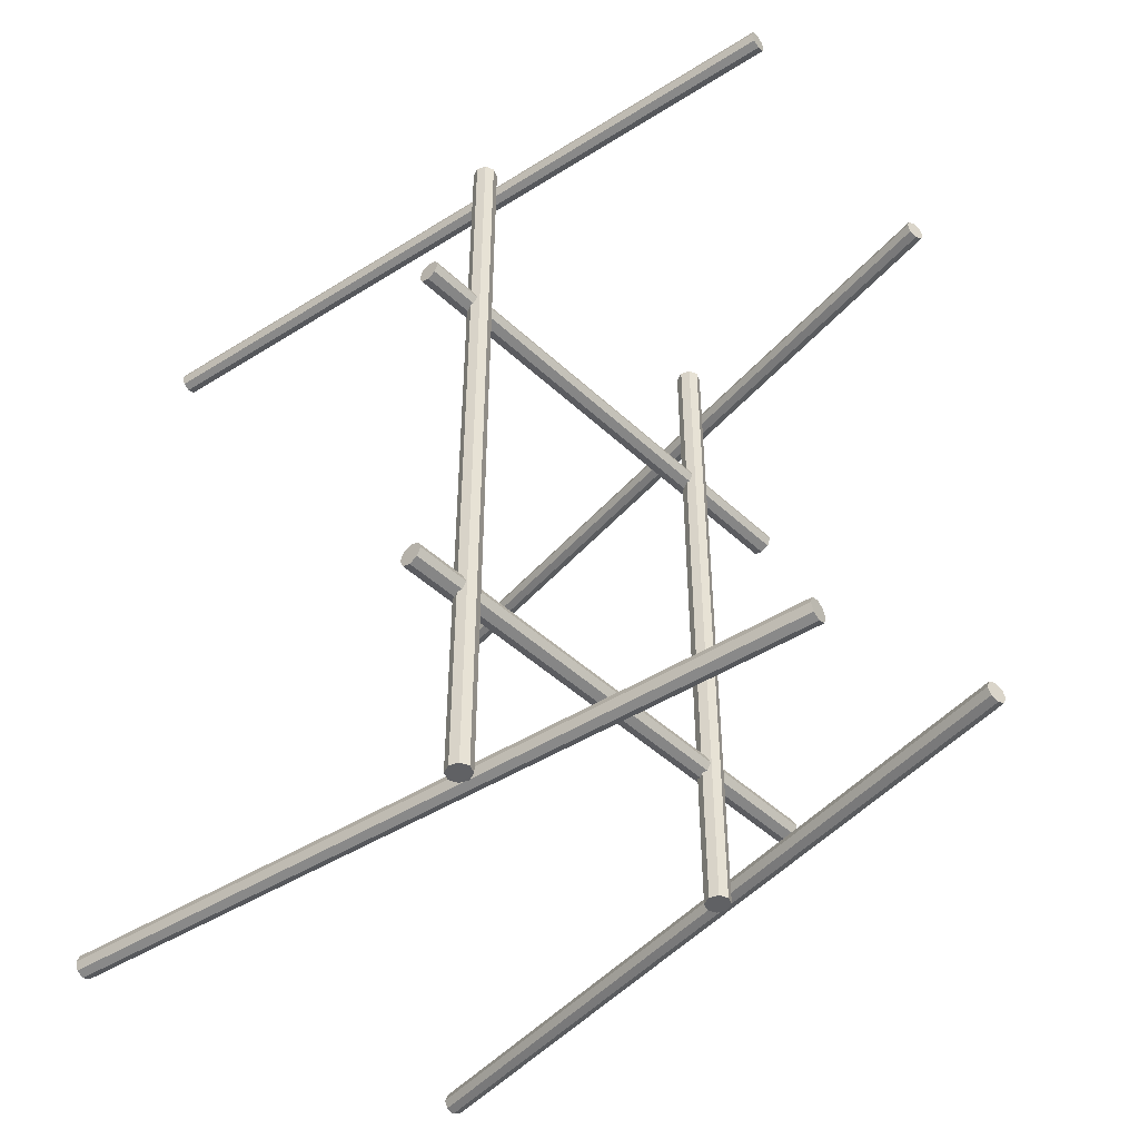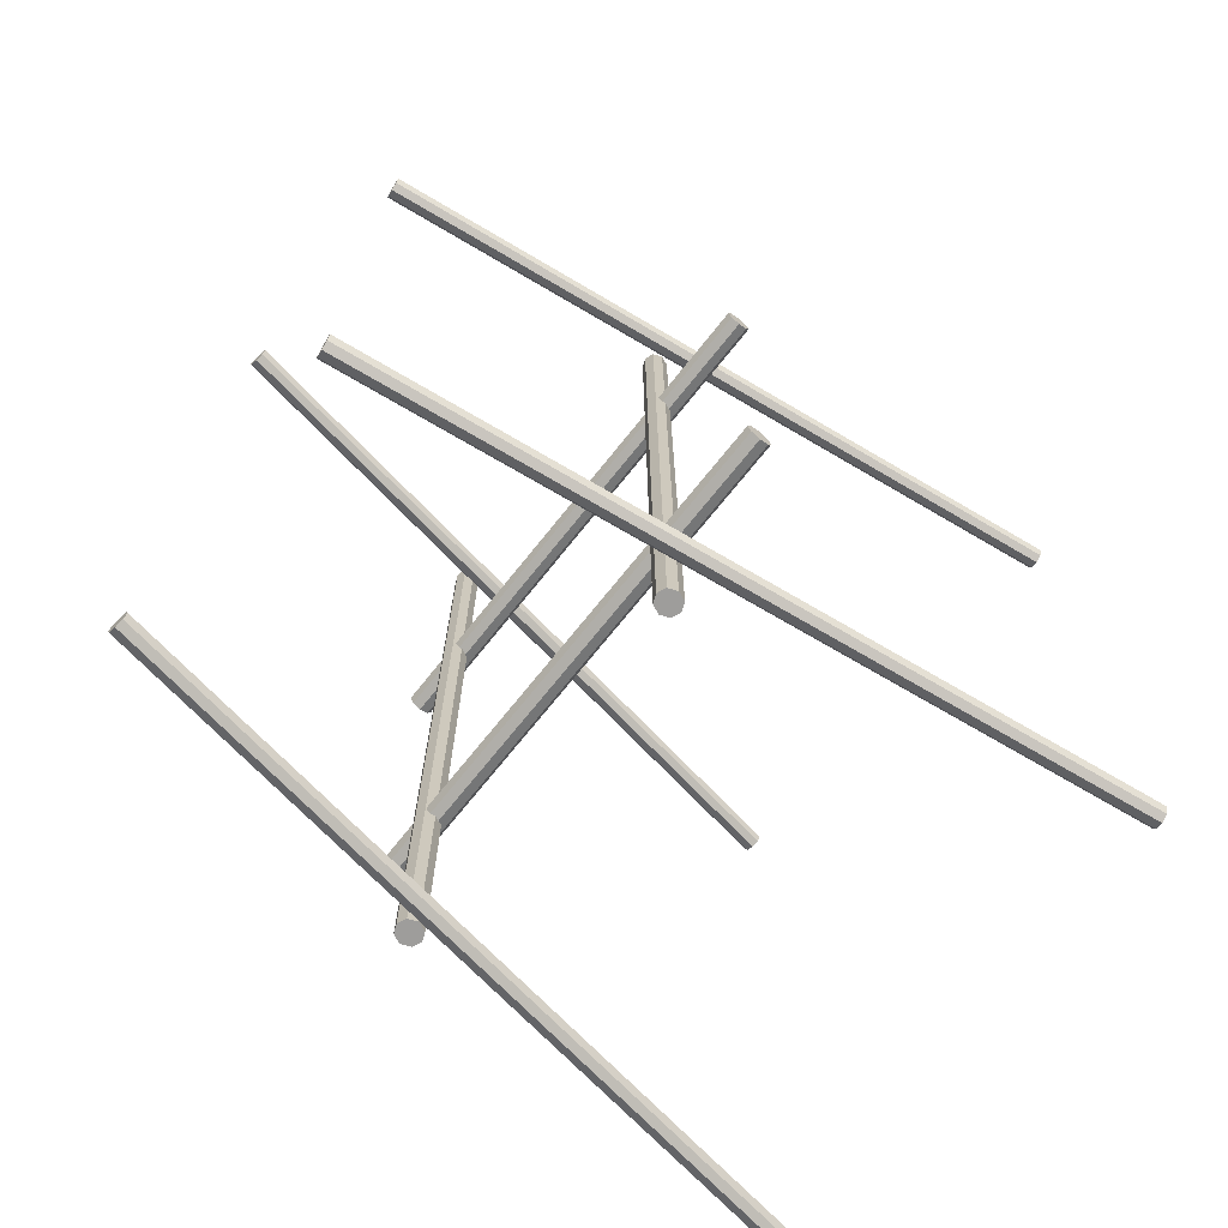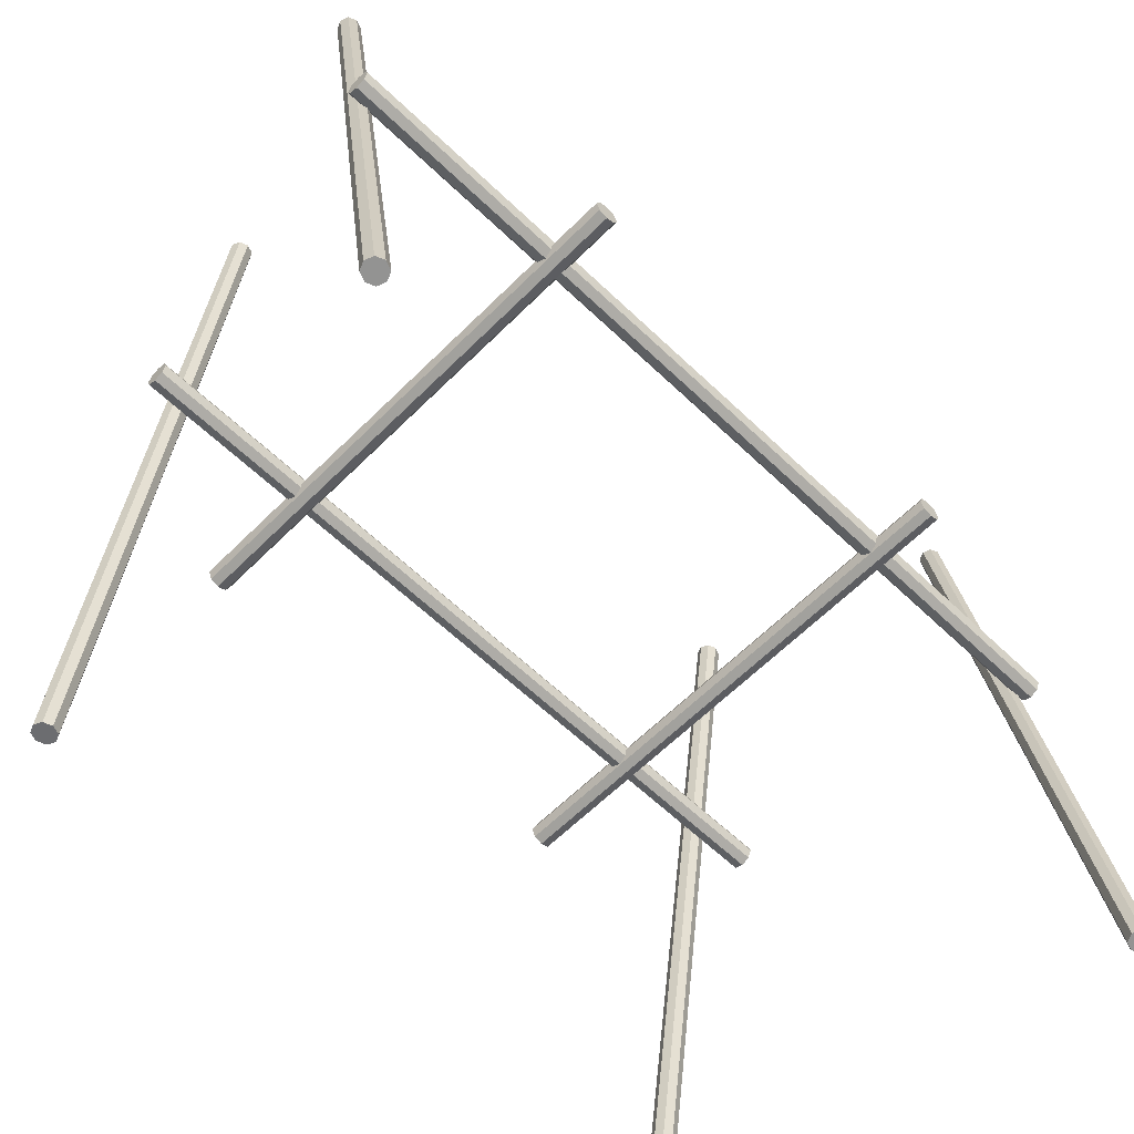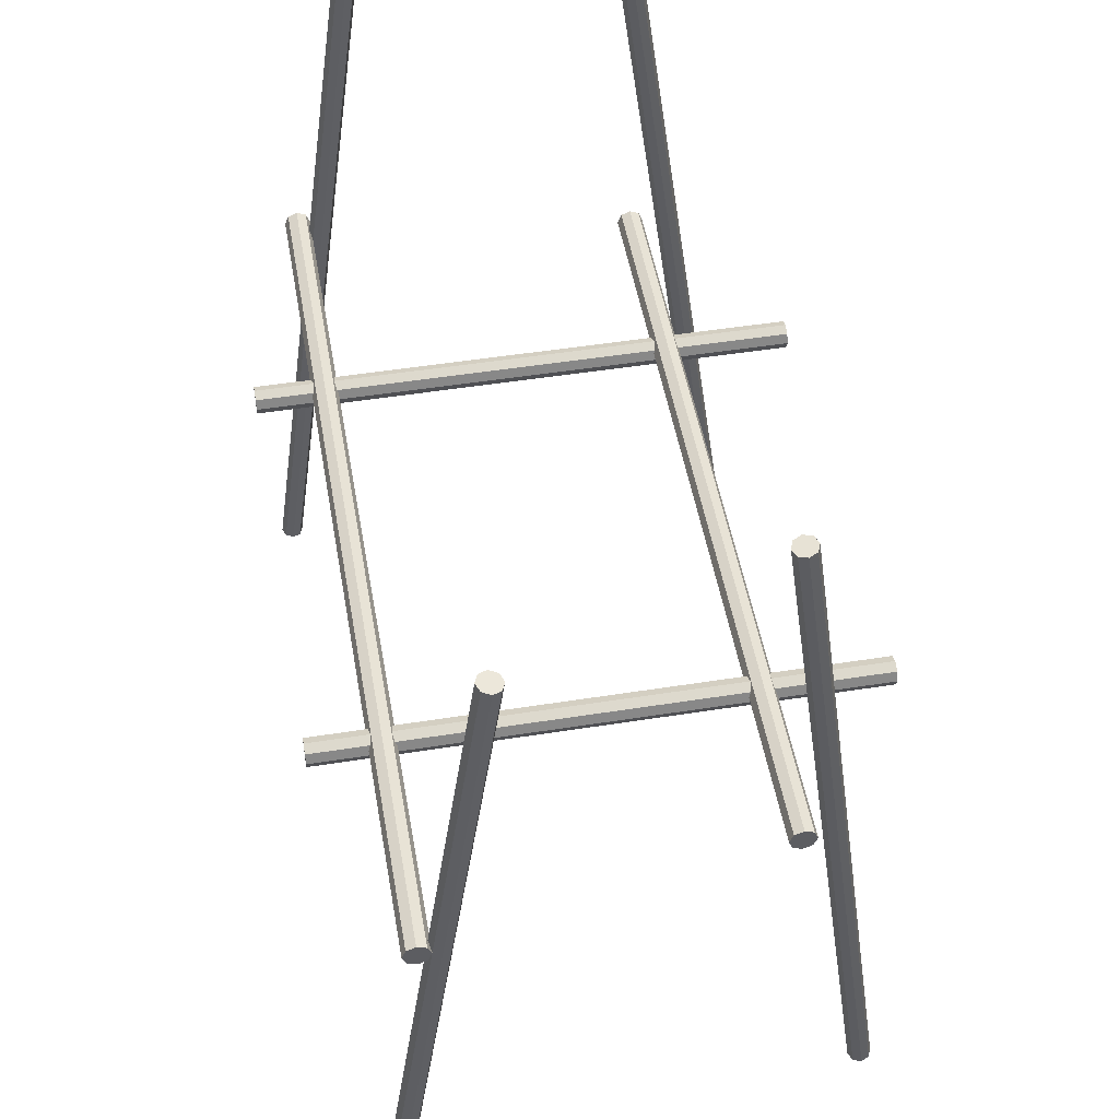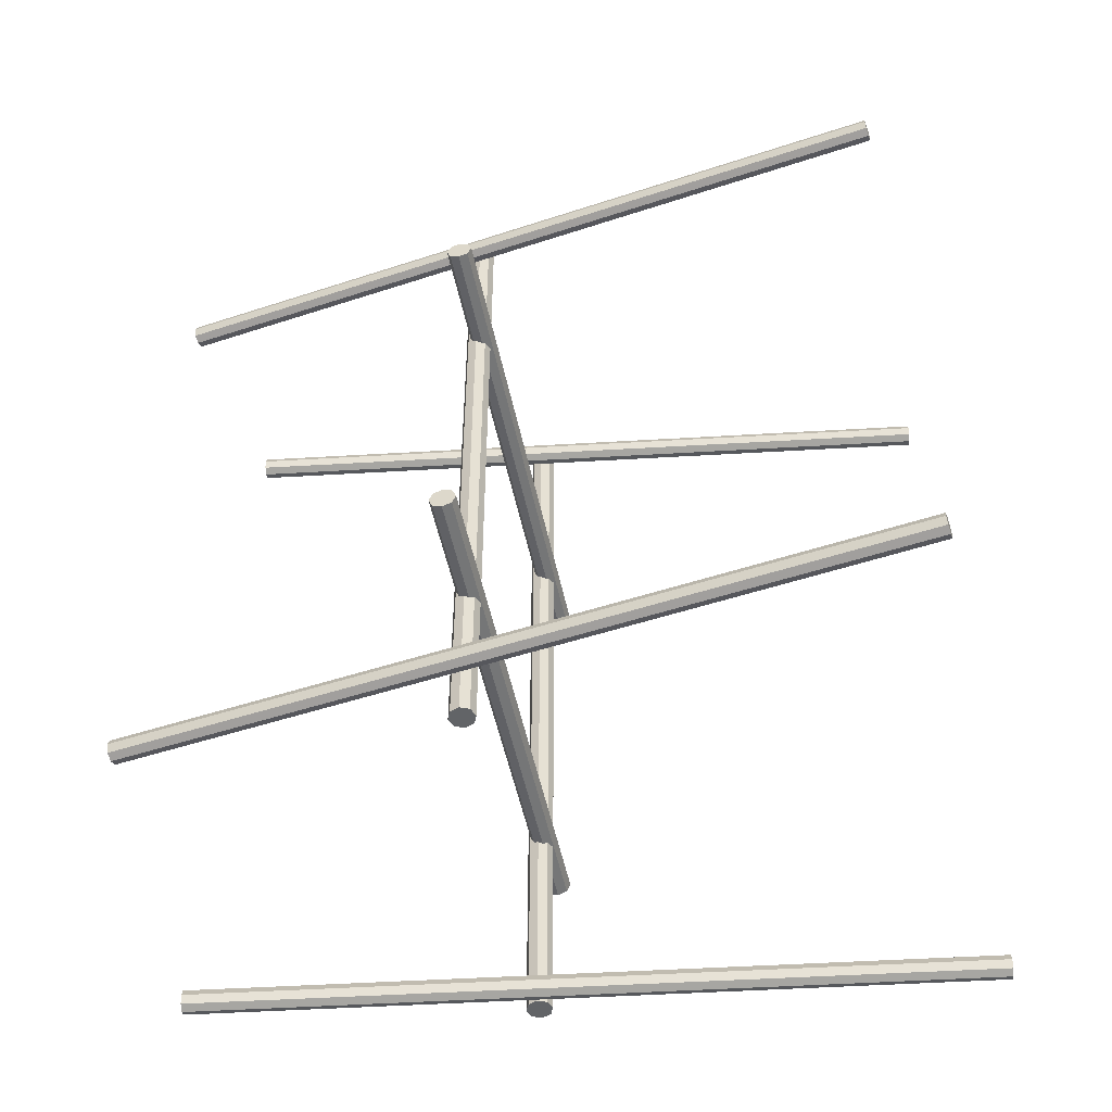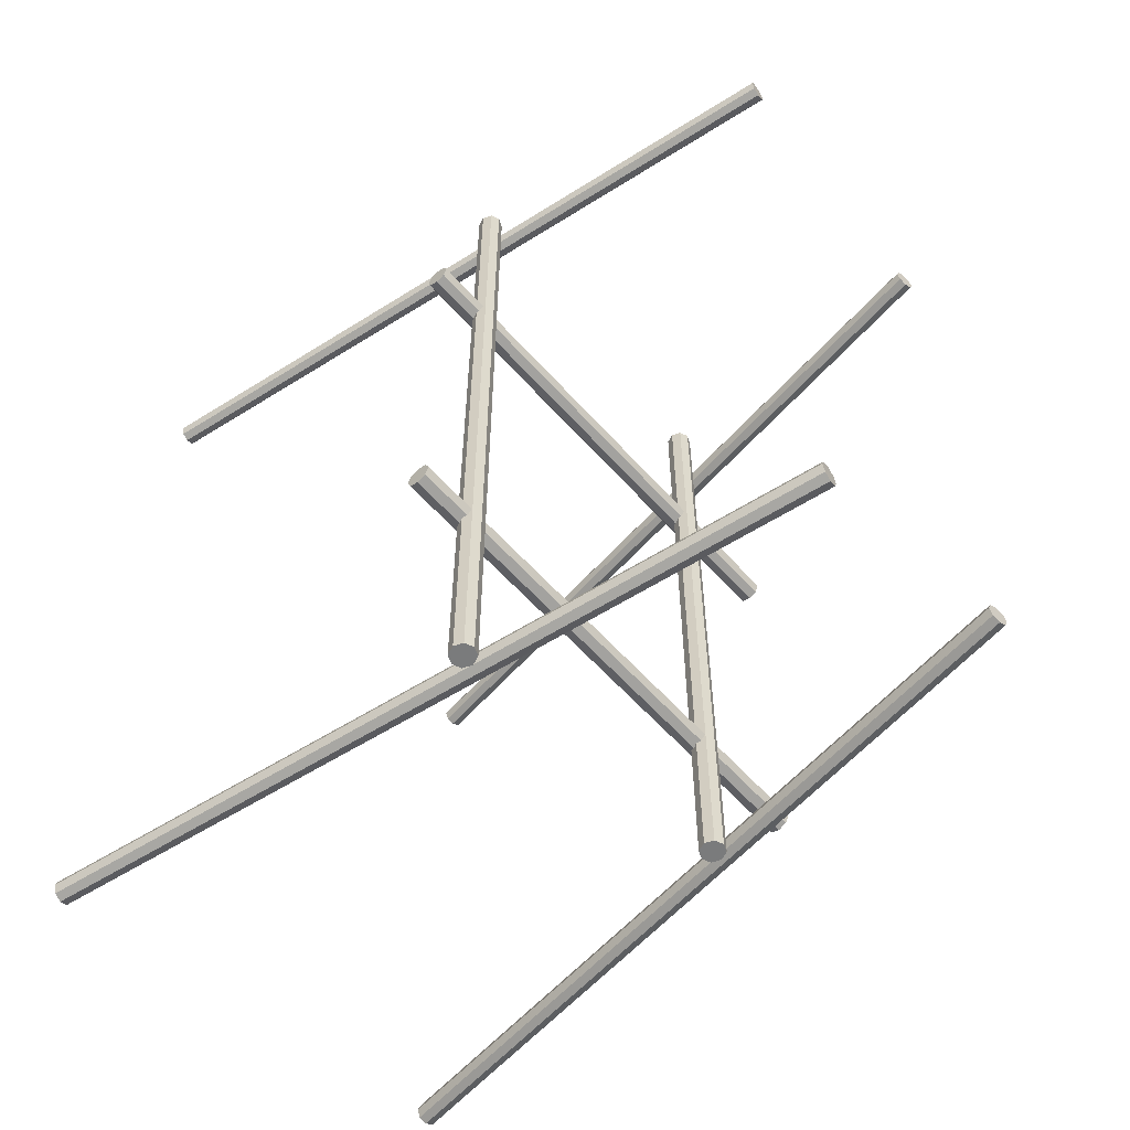
<metadata>
{"format":"obj","ext":"obj","renderer":"f3d","projection":"perspective","resolution":1024,"background":"white","views":[{"elev":-46.8,"azim":133.5,"up":"+Z"},{"elev":-70.6,"azim":-128.5,"up":"+Z"},{"elev":-60.5,"azim":45.6,"up":"+Y"},{"elev":49.8,"azim":170.1,"up":"+Y"},{"elev":-51.1,"azim":-78.3,"up":"+Z"},{"elev":-58.3,"azim":131.1,"up":"+Z"}]}
</metadata>
<code>
o 柱体.007
v -0.1778 0.007794 0.2567
v -0.09386 0.6048 0.2567
v -0.1753 0.007443 0.2504
v -0.09137 0.6045 0.2504
v -0.1692 0.006596 0.2478
v -0.08534 0.6036 0.2478
v -0.1632 0.005749 0.2504
v -0.07931 0.6028 0.2504
v -0.1607 0.005398 0.2567
v -0.07682 0.6024 0.2567
v -0.1632 0.005749 0.263
v -0.07931 0.6028 0.263
v -0.1692 0.006596 0.2656
v -0.08534 0.6036 0.2656
v -0.1753 0.007443 0.263
v -0.09137 0.6045 0.263
v -0.1875 0.3445 -0.1824
v 0.2107 0.3445 -0.1824
v -0.1875 0.3375 -0.1796
v 0.2107 0.3375 -0.1796
v -0.1875 0.3346 -0.1728
v 0.2107 0.3346 -0.1728
v -0.1875 0.3375 -0.166
v 0.2107 0.3375 -0.166
v -0.1875 0.3445 -0.1632
v 0.2107 0.3445 -0.1632
v -0.1875 0.3516 -0.166
v 0.2107 0.3516 -0.166
v -0.1875 0.3545 -0.1728
v 0.2107 0.3545 -0.1728
v -0.1875 0.3516 -0.1796
v 0.2107 0.3516 -0.1796
v -0.1875 0.343 0.1427
v 0.2107 0.343 0.1427
v -0.1875 0.336 0.1455
v 0.2107 0.336 0.1455
v -0.1875 0.3331 0.1523
v 0.2107 0.3331 0.1523
v -0.1875 0.336 0.1591
v 0.2107 0.336 0.1591
v -0.1875 0.343 0.1619
v 0.2107 0.343 0.1619
v -0.1875 0.35 0.1591
v 0.2107 0.35 0.1591
v -0.1875 0.353 0.1523
v 0.2107 0.353 0.1523
v -0.1875 0.35 0.1455
v 0.2107 0.35 0.1455
v -0.105 0.3479 0.2899
v -0.105 0.3479 -0.2987
v -0.1022 0.3409 0.2899
v -0.1022 0.3409 -0.2987
v -0.09541 0.338 0.2899
v -0.09541 0.338 -0.2987
v -0.08861 0.3409 0.2899
v -0.08861 0.3409 -0.2987
v -0.08579 0.3479 0.2899
v -0.08579 0.3479 -0.2987
v -0.08861 0.3549 0.2899
v -0.08861 0.3549 -0.2987
v -0.09541 0.3578 0.2899
v -0.09541 0.3578 -0.2987
v -0.1022 0.3549 0.2899
v -0.1022 0.3549 -0.2987
v 0.1499 0.3479 0.3325
v 0.1499 0.3479 -0.3413
v 0.1528 0.3409 0.3325
v 0.1528 0.3409 -0.3413
v 0.1596 0.338 0.3325
v 0.1596 0.338 -0.3413
v 0.1664 0.3409 0.3325
v 0.1664 0.3409 -0.3413
v 0.1692 0.3479 0.3325
v 0.1692 0.3479 -0.3413
v 0.1664 0.3549 0.3325
v 0.1664 0.3549 -0.3413
v 0.1596 0.3578 0.3325
v 0.1596 0.3578 -0.3413
v 0.1528 0.3549 0.3325
v 0.1528 0.3549 -0.3413
v 0.1831 0.005398 0.3174
v 0.09917 0.6024 0.3174
v 0.1856 0.005749 0.3111
v 0.1017 0.6028 0.3111
v 0.1916 0.006596 0.3085
v 0.1077 0.6036 0.3085
v 0.1976 0.007443 0.3111
v 0.1137 0.6045 0.3111
v 0.2001 0.007794 0.3174
v 0.1162 0.6048 0.3174
v 0.1976 0.007443 0.3237
v 0.1137 0.6045 0.3237
v 0.1916 0.006596 0.3263
v 0.1077 0.6036 0.3263
v 0.1856 0.005749 0.3237
v 0.1017 0.6028 0.3237
v 0.1831 0.005398 -0.3341
v 0.09917 0.6024 -0.3341
v 0.1856 0.005749 -0.3404
v 0.1017 0.6028 -0.3404
v 0.1916 0.006596 -0.343
v 0.1077 0.6036 -0.343
v 0.1976 0.007443 -0.3404
v 0.1137 0.6045 -0.3404
v 0.2001 0.007794 -0.3341
v 0.1162 0.6048 -0.3341
v 0.1976 0.007443 -0.3278
v 0.1137 0.6045 -0.3278
v 0.1916 0.006596 -0.3252
v 0.1077 0.6036 -0.3252
v 0.1856 0.005749 -0.3278
v 0.1017 0.6028 -0.3278
v -0.1778 0.007794 -0.2681
v -0.09386 0.6048 -0.2681
v -0.1753 0.007443 -0.2744
v -0.09137 0.6045 -0.2744
v -0.1692 0.006596 -0.277
v -0.08534 0.6036 -0.277
v -0.1632 0.005749 -0.2744
v -0.07931 0.6028 -0.2744
v -0.1607 0.005398 -0.2681
v -0.07682 0.6024 -0.2681
v -0.1632 0.005749 -0.2619
v -0.07931 0.6028 -0.2619
v -0.1692 0.006596 -0.2593
v -0.08534 0.6036 -0.2593
v -0.1753 0.007443 -0.2619
v -0.09137 0.6045 -0.2619
f 1 2 4 3
f 3 4 6 5
f 5 6 8 7
f 7 8 10 9
f 9 10 12 11
f 11 12 14 13
f 4 2 16 14 12 10 8 6
f 13 14 16 15
f 15 16 2 1
f 1 3 5 7 9 11 13 15
f 17 18 20 19
f 19 20 22 21
f 21 22 24 23
f 23 24 26 25
f 25 26 28 27
f 27 28 30 29
f 20 18 32 30 28 26 24 22
f 29 30 32 31
f 31 32 18 17
f 17 19 21 23 25 27 29 31
f 33 34 36 35
f 35 36 38 37
f 37 38 40 39
f 39 40 42 41
f 41 42 44 43
f 43 44 46 45
f 36 34 48 46 44 42 40 38
f 45 46 48 47
f 47 48 34 33
f 33 35 37 39 41 43 45 47
f 49 50 52 51
f 51 52 54 53
f 53 54 56 55
f 55 56 58 57
f 57 58 60 59
f 59 60 62 61
f 52 50 64 62 60 58 56 54
f 61 62 64 63
f 63 64 50 49
f 49 51 53 55 57 59 61 63
f 65 66 68 67
f 67 68 70 69
f 69 70 72 71
f 71 72 74 73
f 73 74 76 75
f 75 76 78 77
f 68 66 80 78 76 74 72 70
f 77 78 80 79
f 79 80 66 65
f 65 67 69 71 73 75 77 79
f 81 82 84 83
f 83 84 86 85
f 85 86 88 87
f 87 88 90 89
f 89 90 92 91
f 91 92 94 93
f 84 82 96 94 92 90 88 86
f 93 94 96 95
f 95 96 82 81
f 81 83 85 87 89 91 93 95
f 97 98 100 99
f 99 100 102 101
f 101 102 104 103
f 103 104 106 105
f 105 106 108 107
f 107 108 110 109
f 100 98 112 110 108 106 104 102
f 109 110 112 111
f 111 112 98 97
f 97 99 101 103 105 107 109 111
f 113 114 116 115
f 115 116 118 117
f 117 118 120 119
f 119 120 122 121
f 121 122 124 123
f 123 124 126 125
f 116 114 128 126 124 122 120 118
f 125 126 128 127
f 127 128 114 113
f 113 115 117 119 121 123 125 127

</code>
